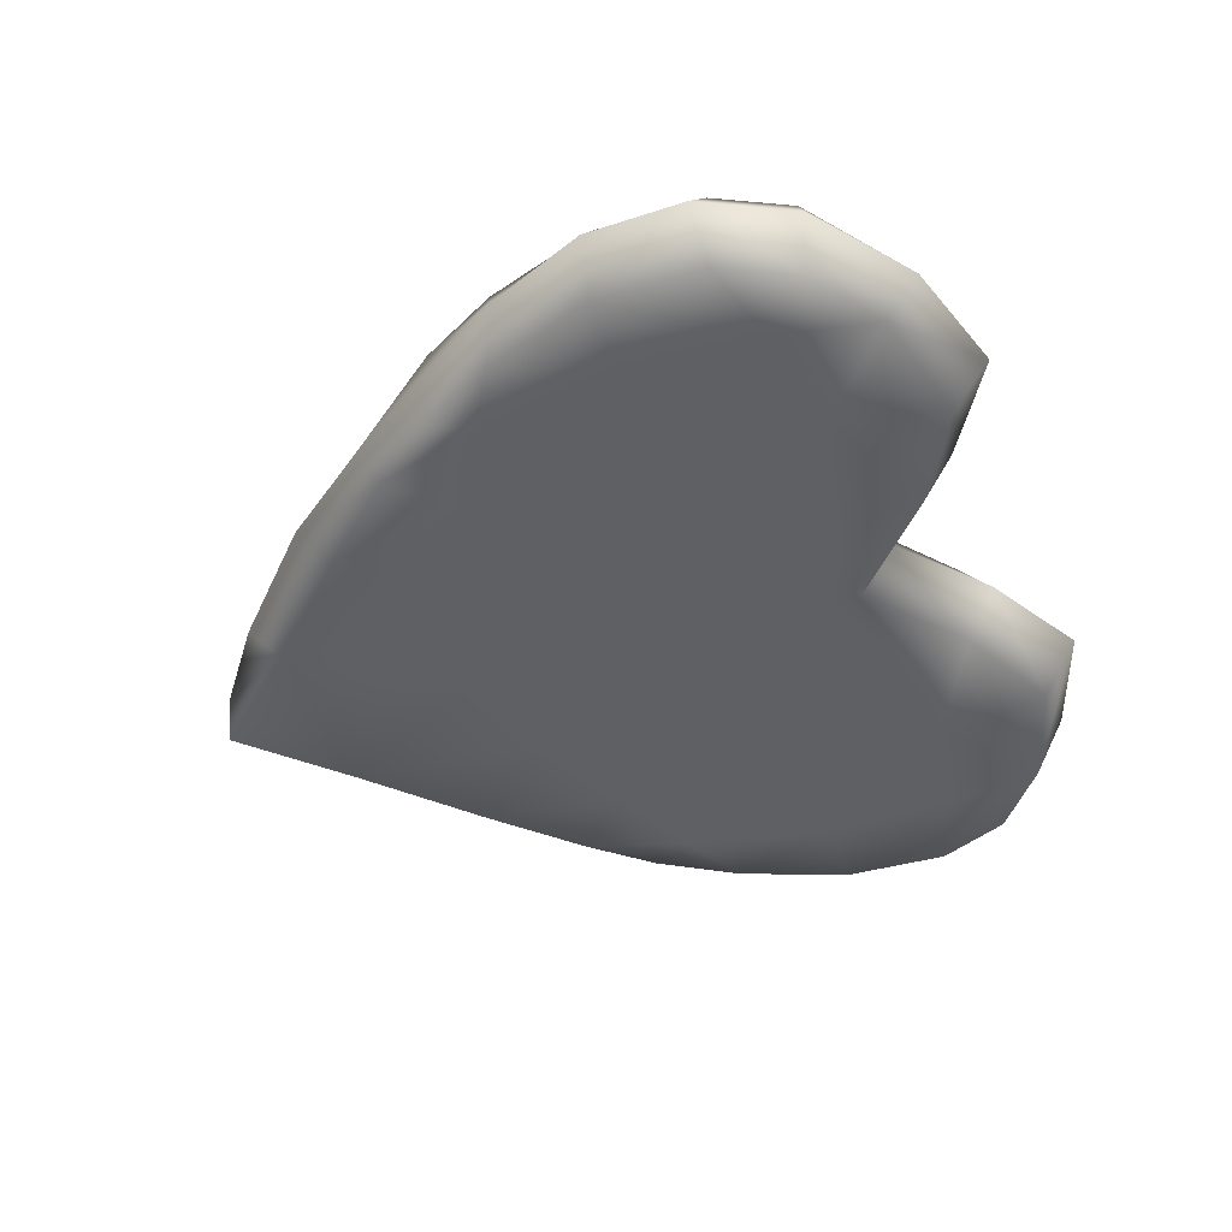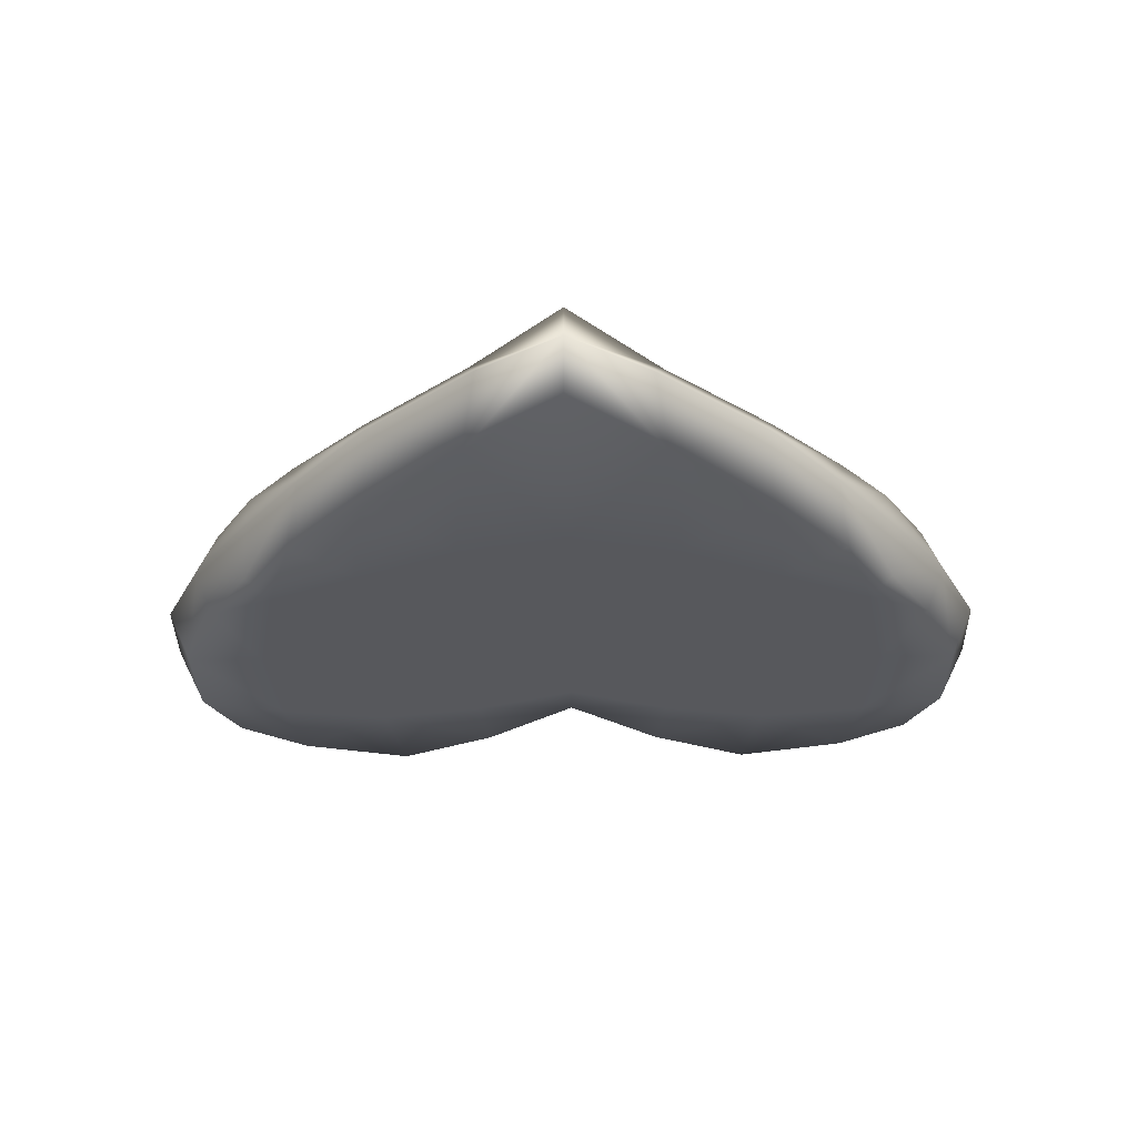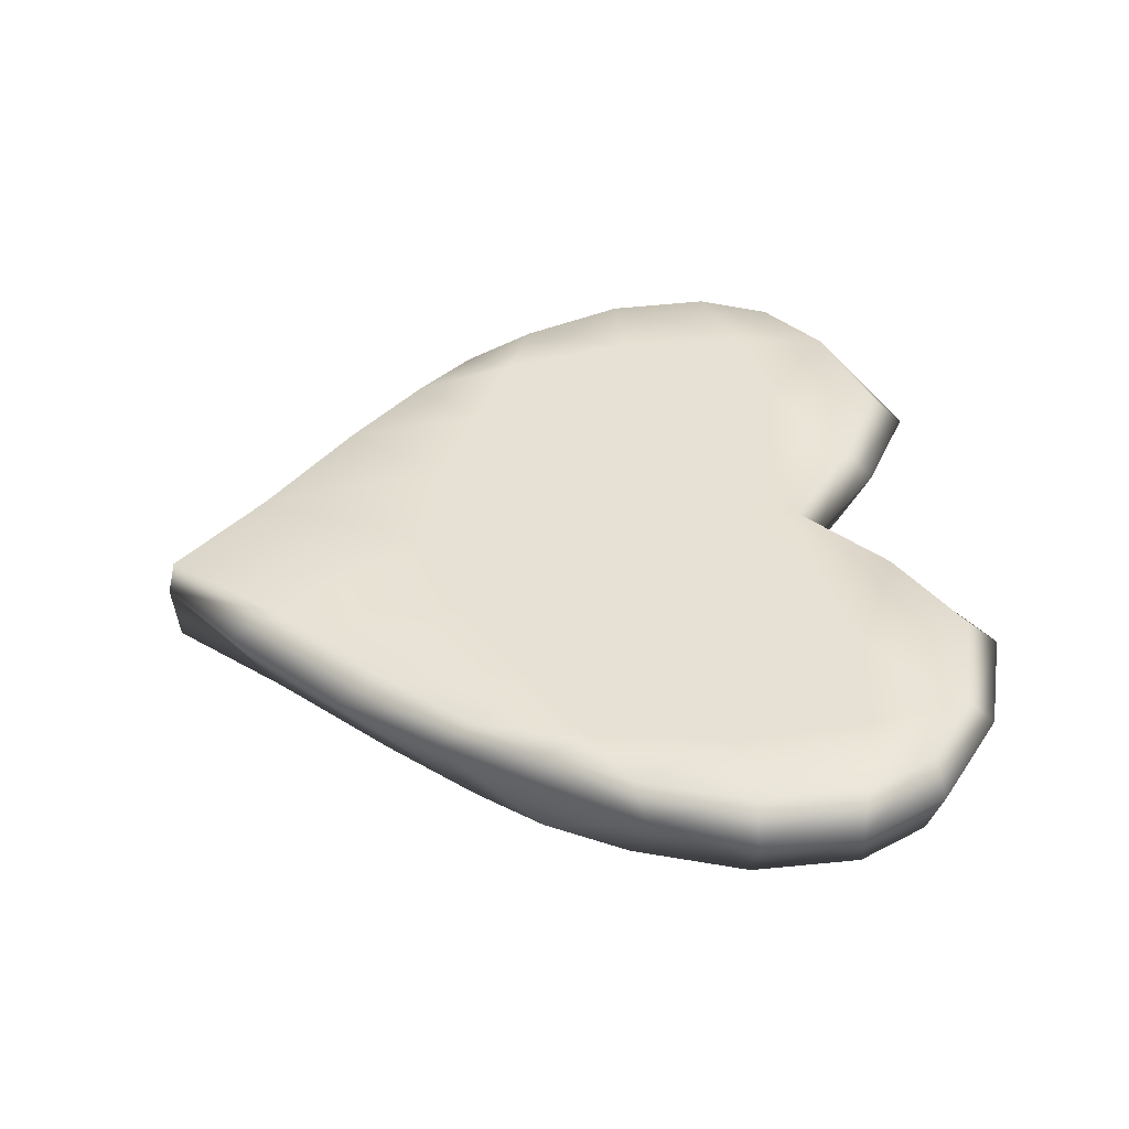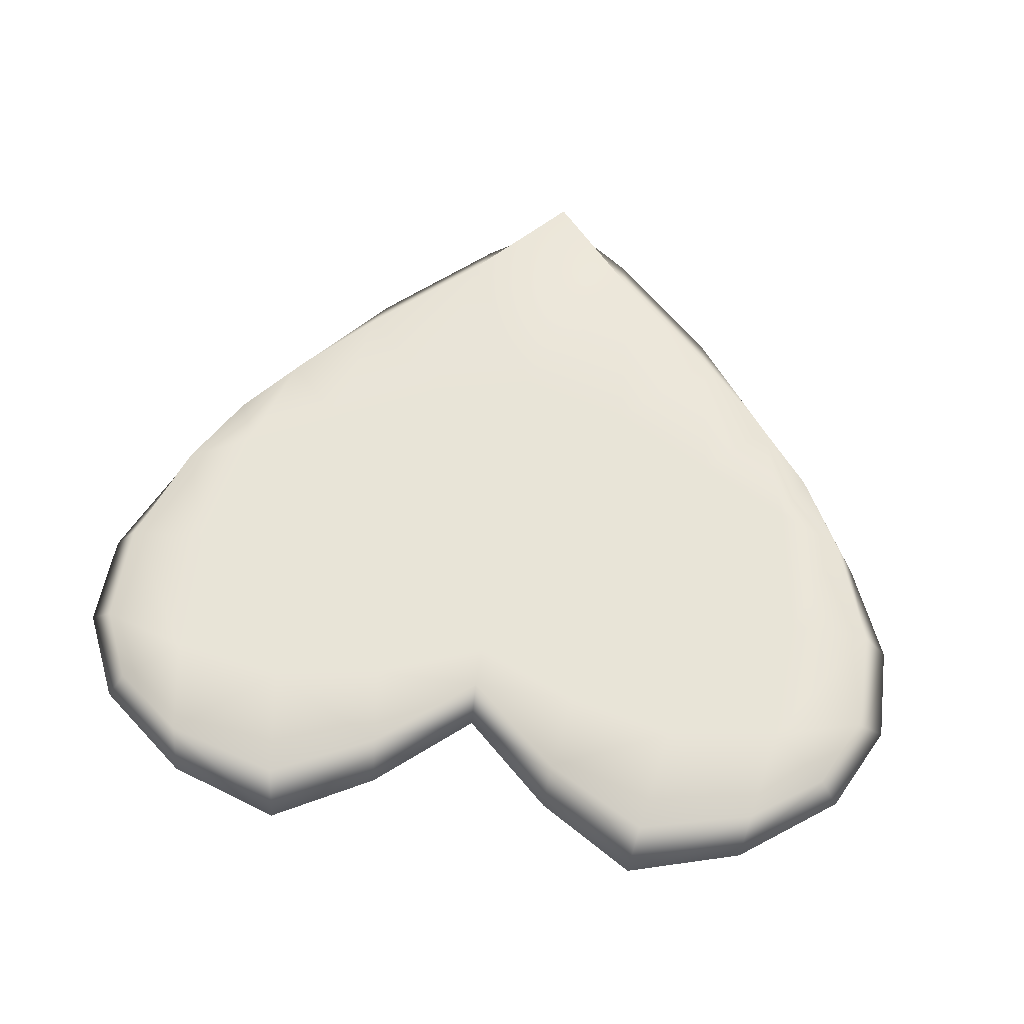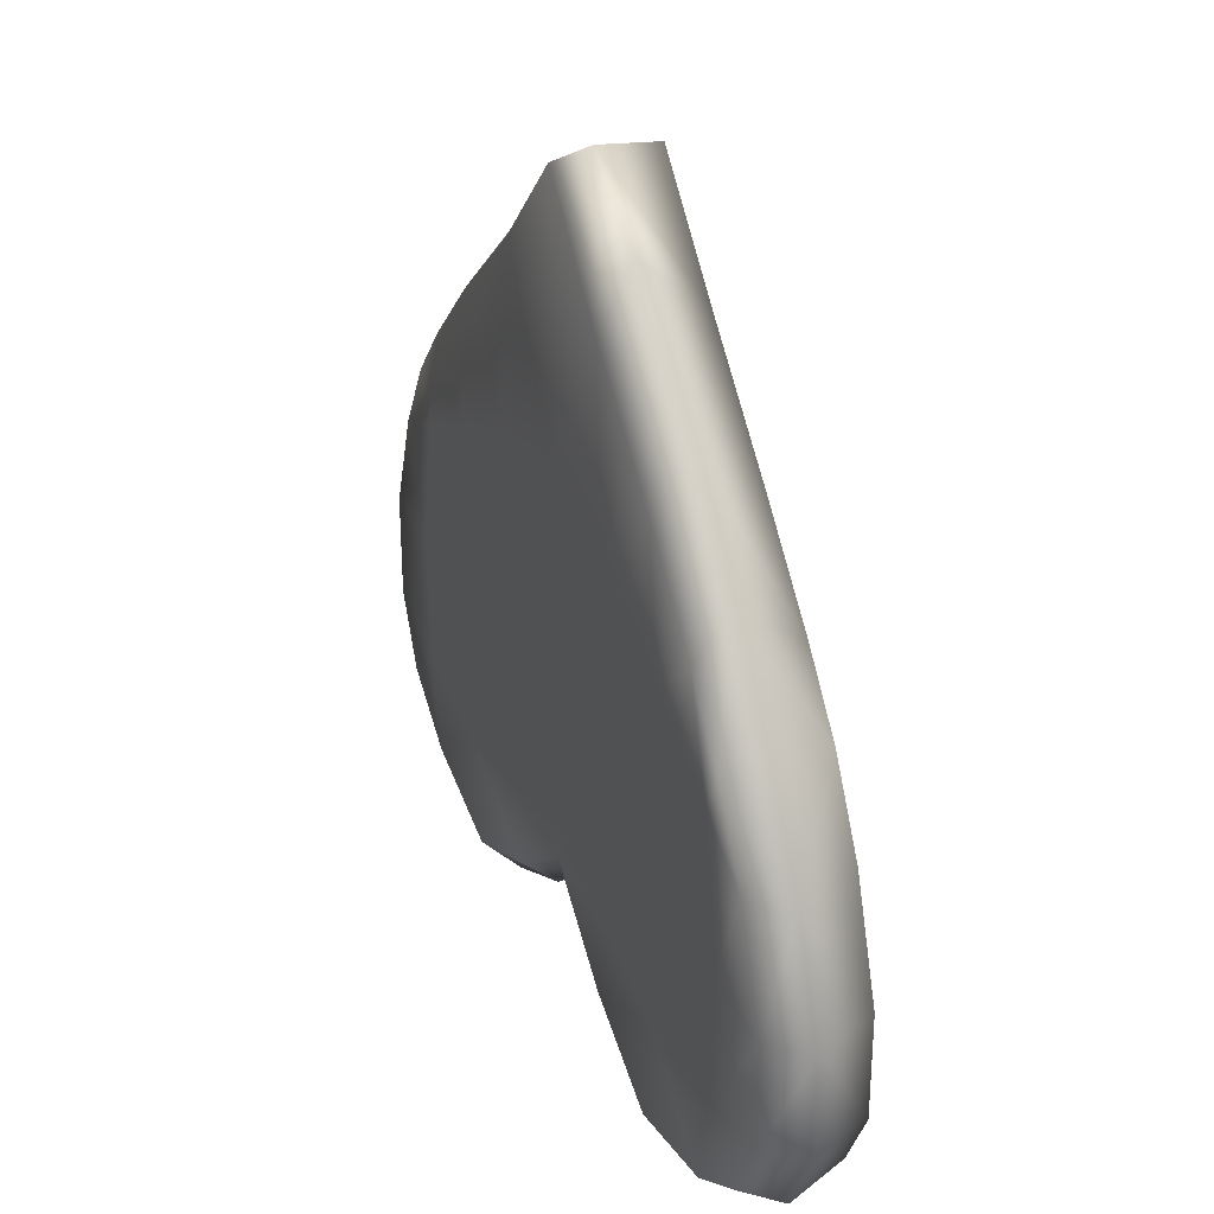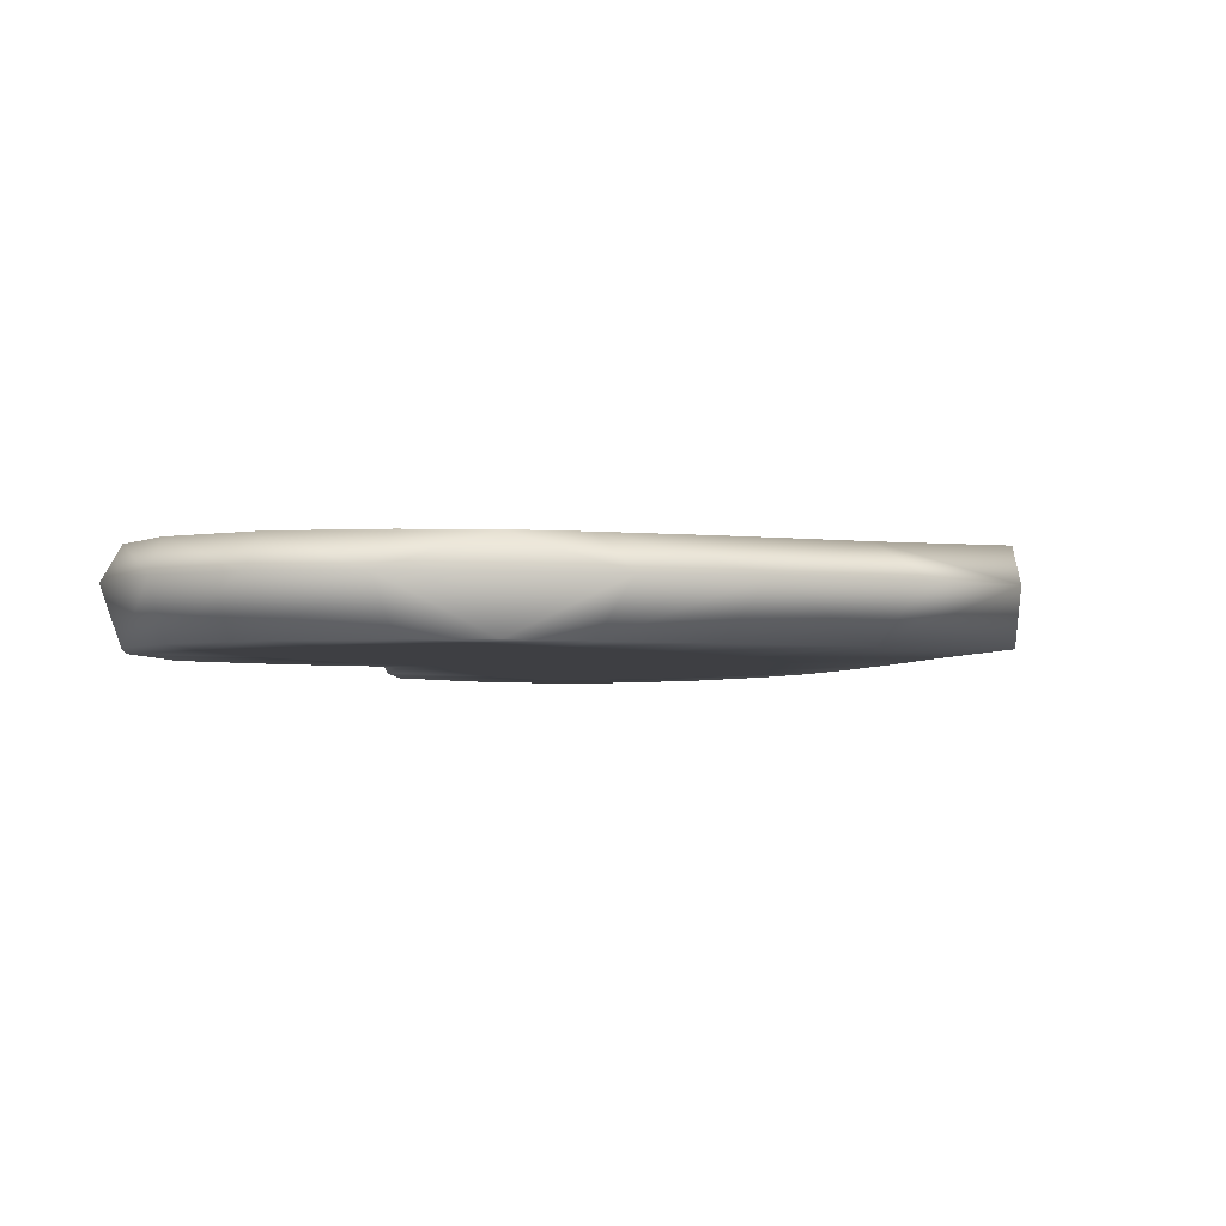
<metadata>
{"format":"obj","ext":"obj","renderer":"f3d","projection":"perspective","resolution":1024,"background":"white","views":[{"elev":-43.1,"azim":108.9,"up":"+Y"},{"elev":-28.8,"azim":0.7,"up":"+Y"},{"elev":39.2,"azim":82.1,"up":"+Y"},{"elev":61.4,"azim":-170.8,"up":"+Y"},{"elev":33.3,"azim":-111.9,"up":"+Z"},{"elev":-4.3,"azim":-62.3,"up":"+Y"}]}
</metadata>
<code>
g HeartPancake_initialShadingGroup
v -4.299 0.5581 3.646
v -2.256 0.5581 5.624
v -4.183 1.677 4.56
v -2.017 1.677 6.539
v -0.3982 0.5581 7.511
v -0.3988 1.677 7.642
v -2.21 2.386 5.566
v -0.3981 2.386 7.48
v -4.299 2.386 3.646
v -2.576 2.386 1.92
v -4.629 2.386 0.891
v -0.3965 2.386 2.459
v -0.395 2.386 -2.062
v -2.647 2.386 -2.265
v -4.844 2.386 -2.584
v -4.263 2.386 -7.818
v -2.273 2.386 -6.782
v -2.203 1.677 -7.401
v -4.148 1.677 -8.537
v -0.397 2.386 -5.21
v -0.3975 1.677 -5.8
v -2.273 0.5581 -6.782
v -0.397 0.5581 -5.21
v -4.263 0.5581 -7.818
v -4.844 0.5581 -2.584
v -2.647 0.5581 -2.265
v -4.629 0.5581 0.891
v -2.576 0.5581 1.92
v -0.395 0.5581 -2.062
v -0.3965 0.5581 2.459
v 6.055 0.5581 0.8422
v 6.934 0.5581 -0.6588
v 7.35 1.677 -0.8651
v 6.098 1.677 0.9858
v 7.711 0.5581 -2.761
v 8.215 1.677 -2.772
v 7.711 2.386 -2.761
v 6.934 2.386 -0.6588
v 6.055 2.386 0.8422
v -8.515 0.5581 -2.76
v -7.74 0.5581 -0.6531
v -8.168 1.677 -0.8651
v -9.033 1.677 -2.772
v -6.855 0.5581 0.8598
v -6.906 1.677 0.9971
v -6.855 2.386 0.8598
v -7.74 2.386 -0.6531
v -8.515 2.386 -2.76
v 3.517 2.386 -7.818
v 5.738 2.386 -7.201
v 3.4 1.677 -8.537
v 5.627 1.677 -7.832
v 7.09 2.386 -6.204
v 7.473 1.677 -6.387
v 7.09 0.5581 -6.204
v 5.738 0.5581 -7.201
v 3.517 0.5581 -7.818
v 3.544 0.5581 3.587
v 3.886 0.5581 0.8571
v 5.066 0.5581 2.017
v 5.687 0.5581 -0.03987
v 4.11 0.5581 -2.592
v 6.197 0.5581 -2.728
v 3.544 2.386 3.587
v 3.425 1.677 4.492
v 5.066 2.386 2.017
v 4.859 1.677 2.703
v 6.197 2.386 -2.728
v 5.687 2.386 -0.03987
v 4.11 2.386 -2.592
v 3.886 2.386 0.8571
v -4.608 2.386 -5.66
v -2.483 2.386 -5.231
v -0.3957 2.386 -4.404
v -7.886 0.5581 -6.204
v -8.544 0.5581 -4.819
v -9.114 1.677 -4.656
v -8.279 1.677 -6.387
v -8.544 2.386 -4.819
v -7.886 2.386 -6.204
v -4.608 0.5581 -5.66
v -2.483 0.5581 -5.231
v -0.3957 0.5581 -4.404
v 6.071 0.5581 -5.308
v 7.739 0.5581 -4.819
v 3.871 0.5581 -5.66
v 7.739 2.386 -4.819
v 8.296 1.677 -4.656
v 3.871 2.386 -5.66
v 6.071 2.386 -5.308
v 1.885 2.386 -2.271
v 1.808 2.386 1.898
v 1.434 2.386 5.498
v 1.239 1.677 6.47
v 1.481 0.5581 5.556
v 1.808 0.5581 1.898
v 1.885 0.5581 -2.271
v 1.503 0.5581 -6.801
v 1.719 0.5581 -5.243
v 1.503 2.386 -6.801
v 1.431 1.677 -7.418
v 1.719 2.386 -5.243
v -5.842 2.386 2.057
v -6.455 2.386 -0.01727
v -6.959 2.386 -2.723
v -5.842 0.5581 2.057
v -5.638 1.677 2.748
v -6.959 0.5581 -2.723
v -6.455 0.5581 -0.01727
v -6.508 0.5581 -7.201
v -6.836 0.5581 -5.308
v -6.508 2.386 -7.201
v -6.399 1.677 -7.832
v -6.836 2.386 -5.308
f 1 2 3
f 2 4 3
f 2 5 6
f 2 6 4
f 4 6 7
f 6 8 7
f 3 4 7
f 3 7 9
f 9 7 10
f 9 10 11
f 7 8 12
f 7 12 10
f 10 12 13
f 10 13 14
f 11 10 14
f 11 14 15
f 16 17 18
f 16 18 19
f 17 20 21
f 17 21 18
f 18 21 22
f 21 23 22
f 19 18 24
f 18 22 24
f 25 26 27
f 26 28 27
f 26 29 28
f 29 30 28
f 28 30 2
f 30 5 2
f 27 28 1
f 28 2 1
f 31 32 33
f 31 33 34
f 32 35 33
f 35 36 33
f 33 36 37
f 33 37 38
f 34 33 39
f 33 38 39
f 40 41 42
f 40 42 43
f 41 44 42
f 44 45 42
f 42 45 46
f 42 46 47
f 43 42 48
f 42 47 48
f 49 50 51
f 50 52 51
f 50 53 52
f 53 54 52
f 52 54 55
f 52 55 56
f 51 52 56
f 51 56 57
f 58 59 60
f 59 61 60
f 59 62 61
f 62 63 61
f 61 63 32
f 63 35 32
f 60 61 31
f 61 32 31
f 64 65 66
f 65 67 66
f 65 58 60
f 65 60 67
f 67 60 31
f 67 31 34
f 66 67 39
f 67 34 39
f 37 68 38
f 68 69 38
f 68 70 69
f 70 71 69
f 69 71 66
f 71 64 66
f 38 69 39
f 69 66 39
f 16 72 17
f 72 73 17
f 72 15 73
f 15 14 73
f 73 14 74
f 14 13 74
f 17 73 20
f 73 74 20
f 75 76 77
f 75 77 78
f 76 40 43
f 76 43 77
f 77 43 79
f 43 48 79
f 78 77 80
f 77 79 80
f 24 22 81
f 22 82 81
f 22 23 82
f 23 83 82
f 82 83 26
f 83 29 26
f 81 82 25
f 82 26 25
f 35 63 84
f 35 84 85
f 63 62 86
f 63 86 84
f 84 86 56
f 86 57 56
f 85 84 55
f 84 56 55
f 37 36 87
f 36 88 87
f 36 35 85
f 36 85 88
f 88 85 55
f 88 55 54
f 87 88 53
f 88 54 53
f 49 89 50
f 89 90 50
f 89 70 68
f 89 68 90
f 90 68 37
f 90 37 87
f 50 90 53
f 90 87 53
f 70 91 71
f 91 92 71
f 91 13 92
f 13 12 92
f 92 12 93
f 12 8 93
f 71 92 64
f 92 93 64
f 8 6 93
f 6 94 93
f 6 5 95
f 6 95 94
f 94 95 65
f 95 58 65
f 93 94 65
f 93 65 64
f 5 30 95
f 30 96 95
f 30 29 96
f 29 97 96
f 96 97 59
f 97 62 59
f 95 96 58
f 96 59 58
f 57 86 98
f 86 99 98
f 86 62 99
f 62 97 99
f 99 97 83
f 97 29 83
f 98 99 23
f 99 83 23
f 20 100 21
f 100 101 21
f 100 49 101
f 49 51 101
f 101 51 57
f 101 57 98
f 21 101 98
f 21 98 23
f 20 74 102
f 20 102 100
f 74 13 91
f 74 91 102
f 102 91 70
f 102 70 89
f 100 102 89
f 100 89 49
f 46 103 104
f 46 104 47
f 103 9 11
f 103 11 104
f 104 11 15
f 104 15 105
f 47 104 105
f 47 105 48
f 44 106 107
f 44 107 45
f 106 1 3
f 106 3 107
f 107 3 103
f 3 9 103
f 45 107 46
f 107 103 46
f 40 108 41
f 108 109 41
f 108 25 109
f 25 27 109
f 109 27 106
f 27 1 106
f 41 109 44
f 109 106 44
f 75 110 111
f 75 111 76
f 110 24 81
f 110 81 111
f 111 81 108
f 81 25 108
f 76 111 40
f 111 108 40
f 80 112 113
f 80 113 78
f 112 16 19
f 112 19 113
f 113 19 110
f 19 24 110
f 78 113 75
f 113 110 75
f 48 105 114
f 48 114 79
f 105 15 72
f 105 72 114
f 114 72 112
f 72 16 112
f 79 114 80
f 114 112 80

</code>
